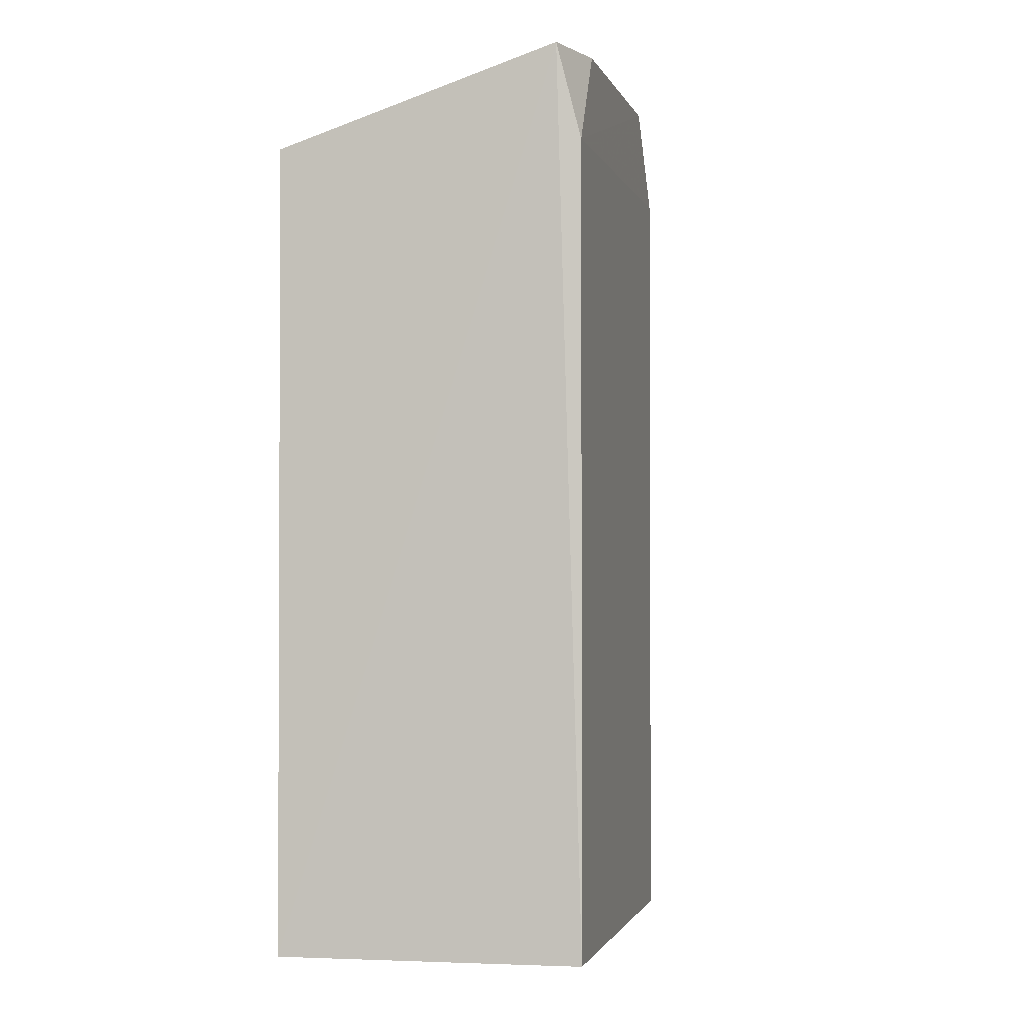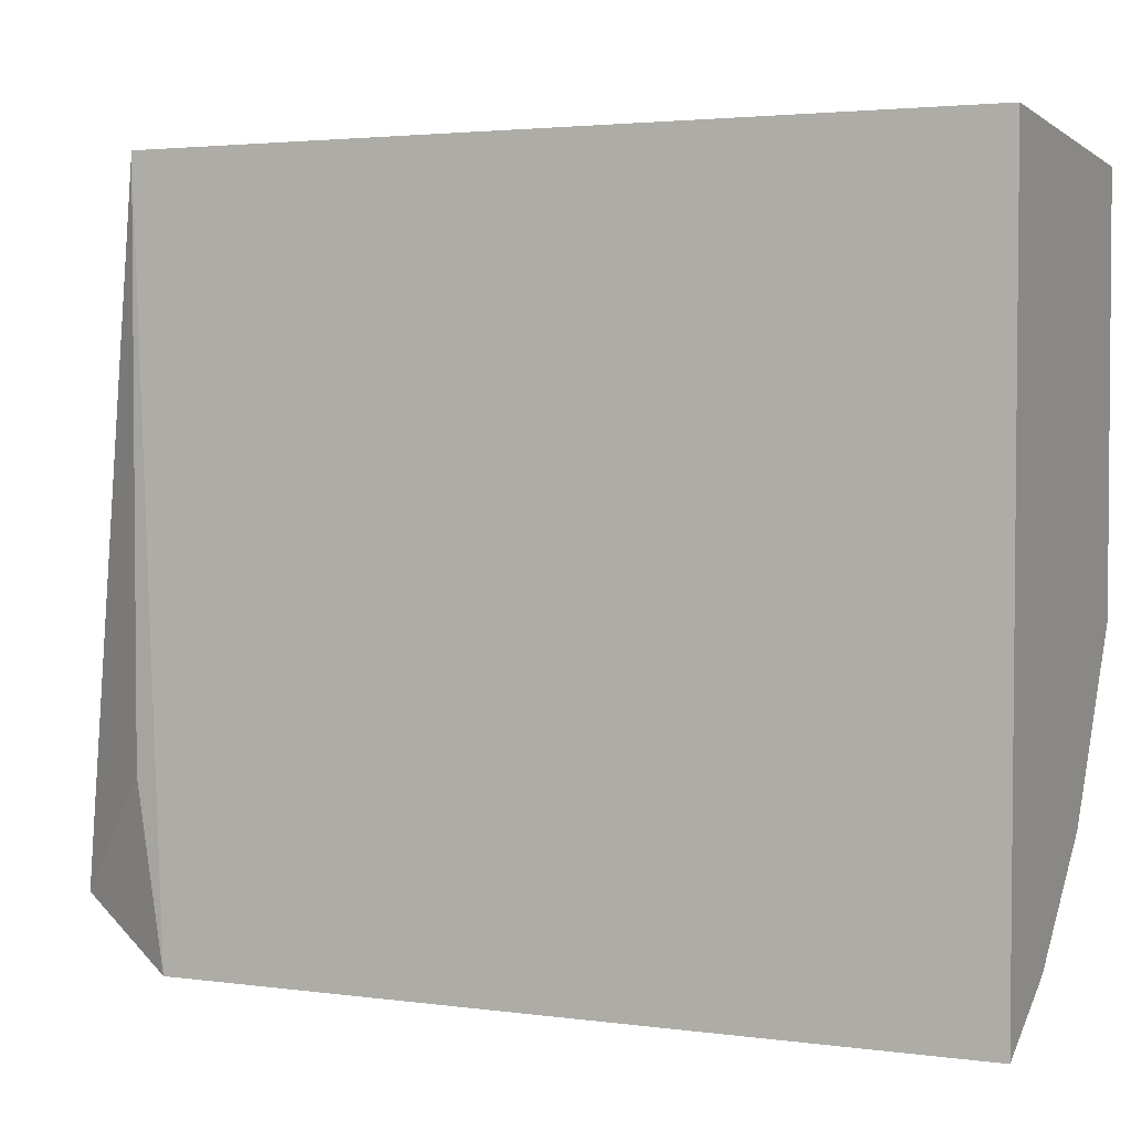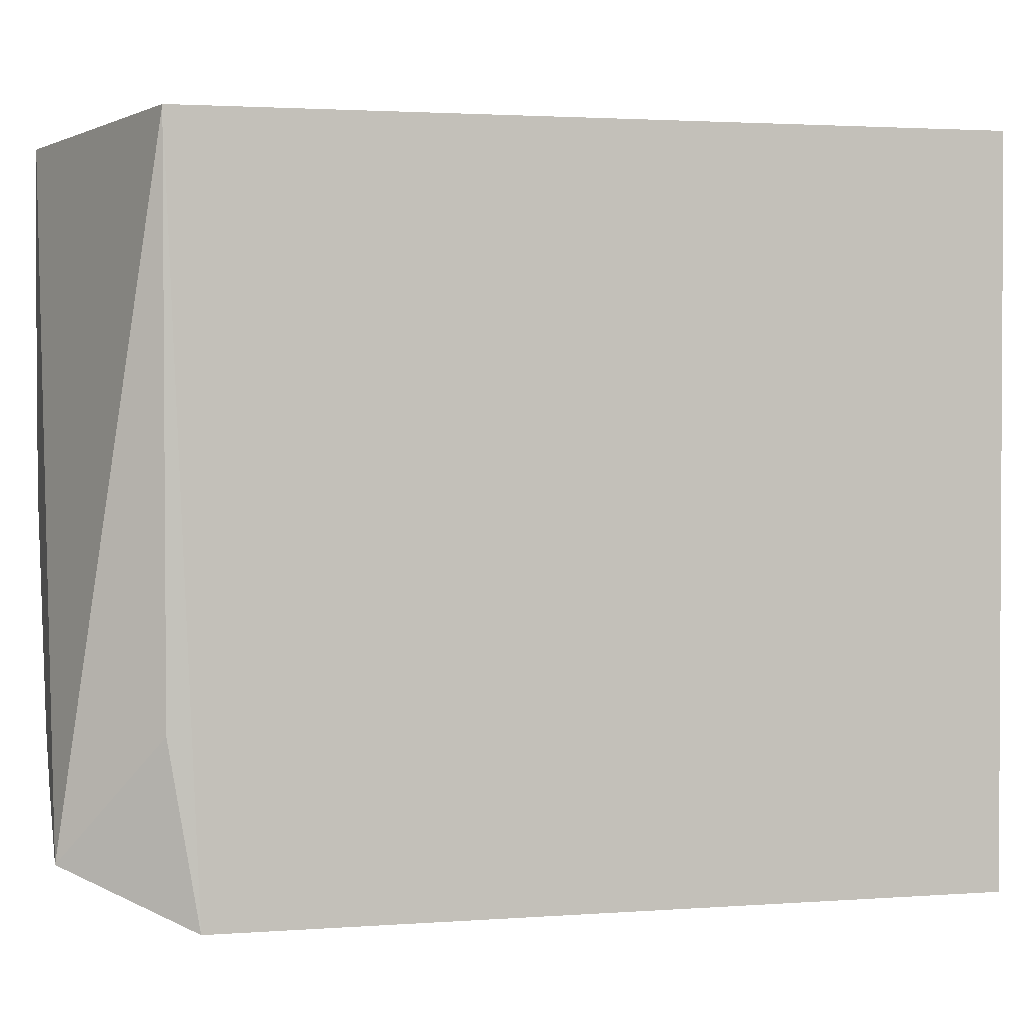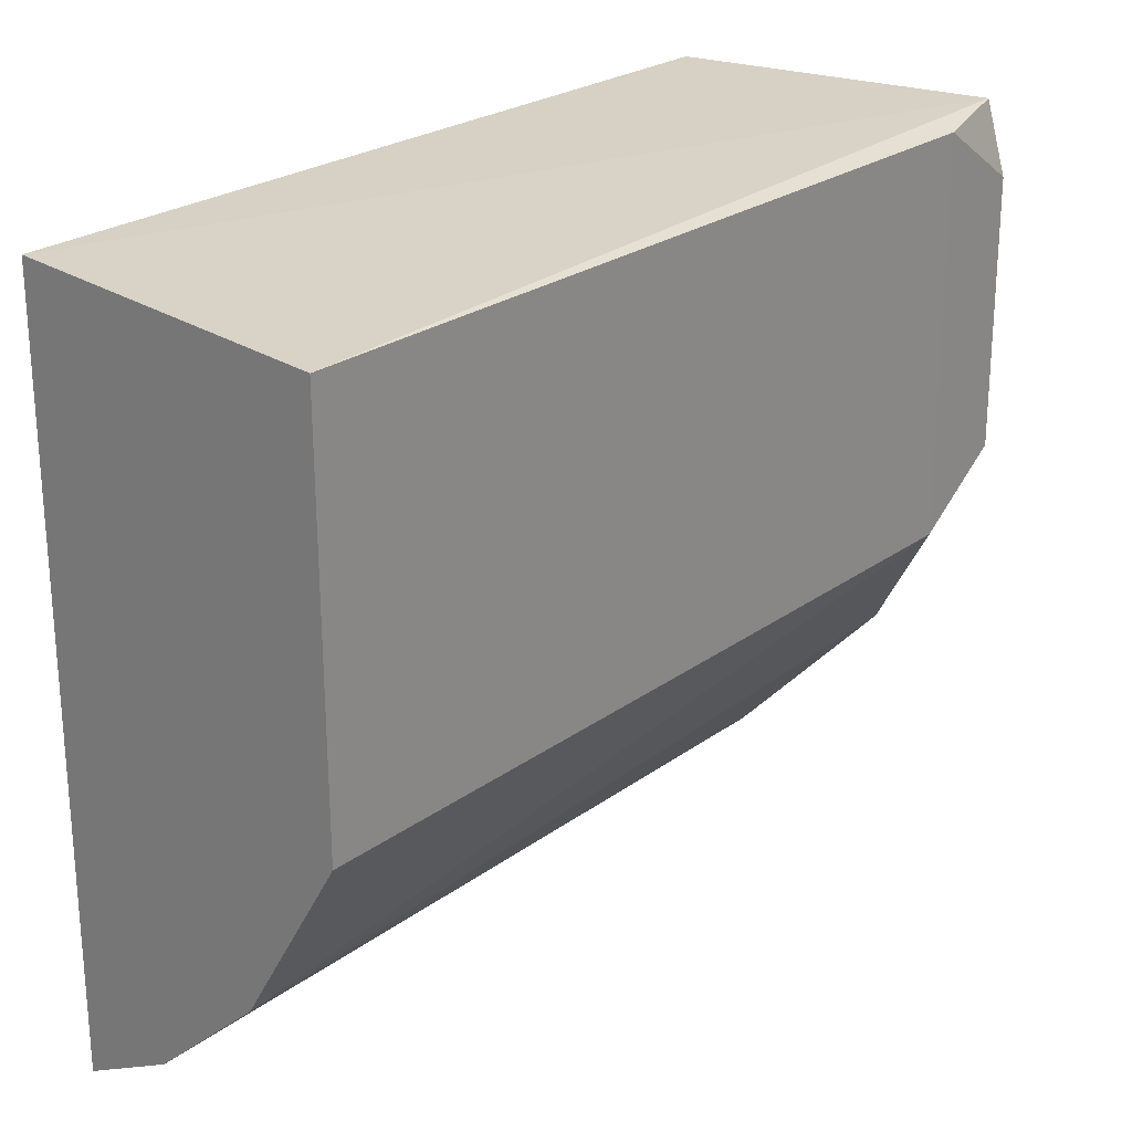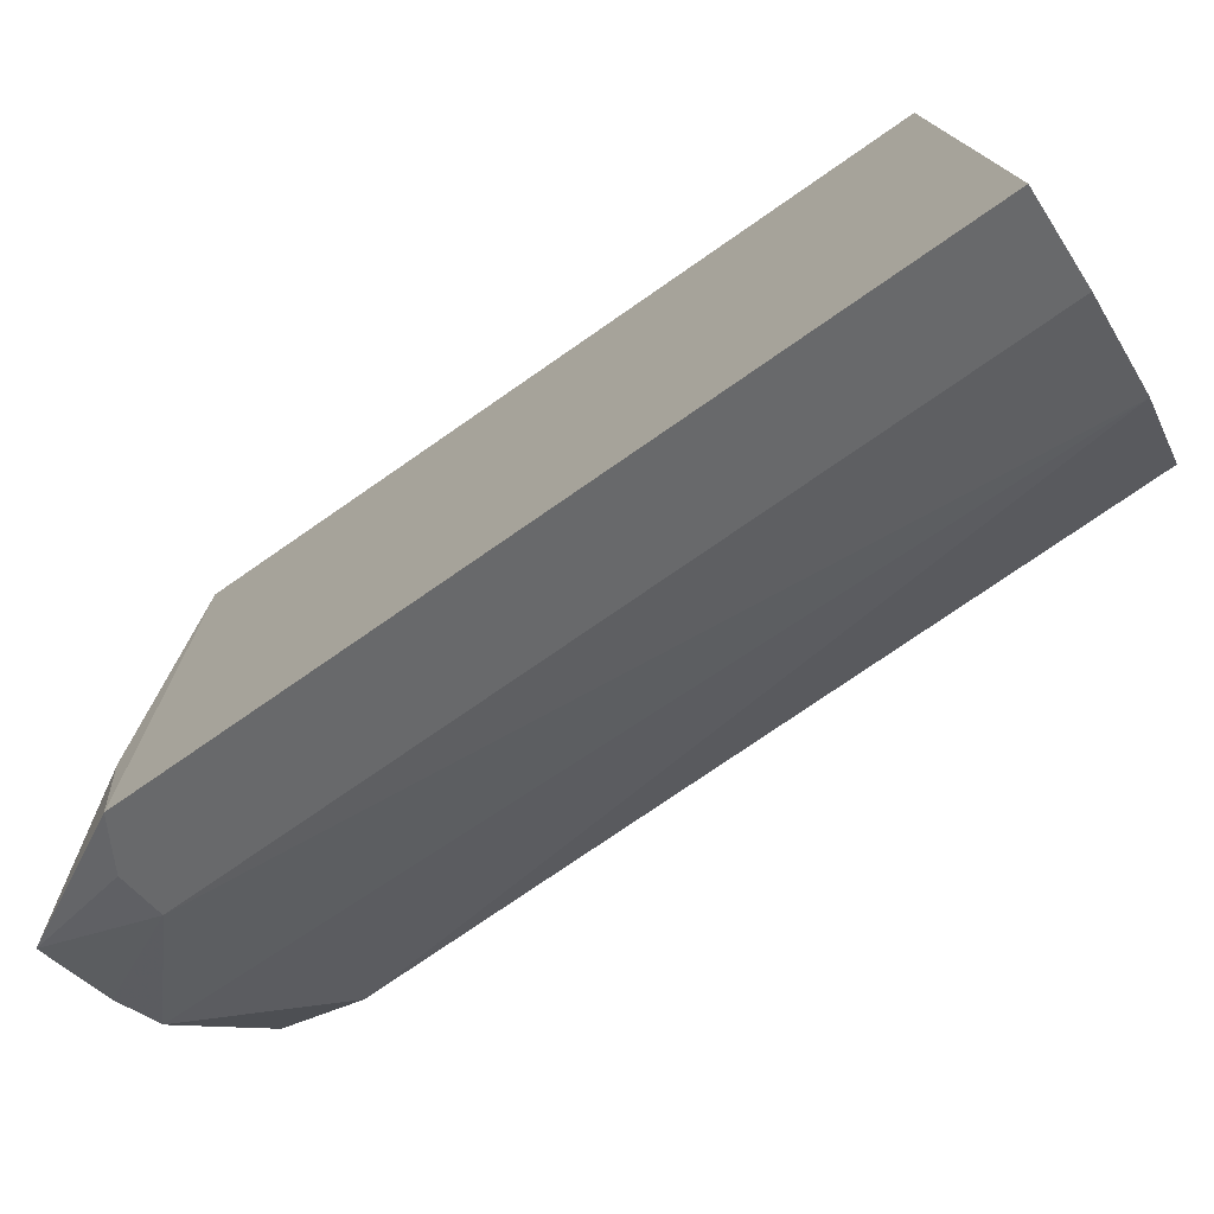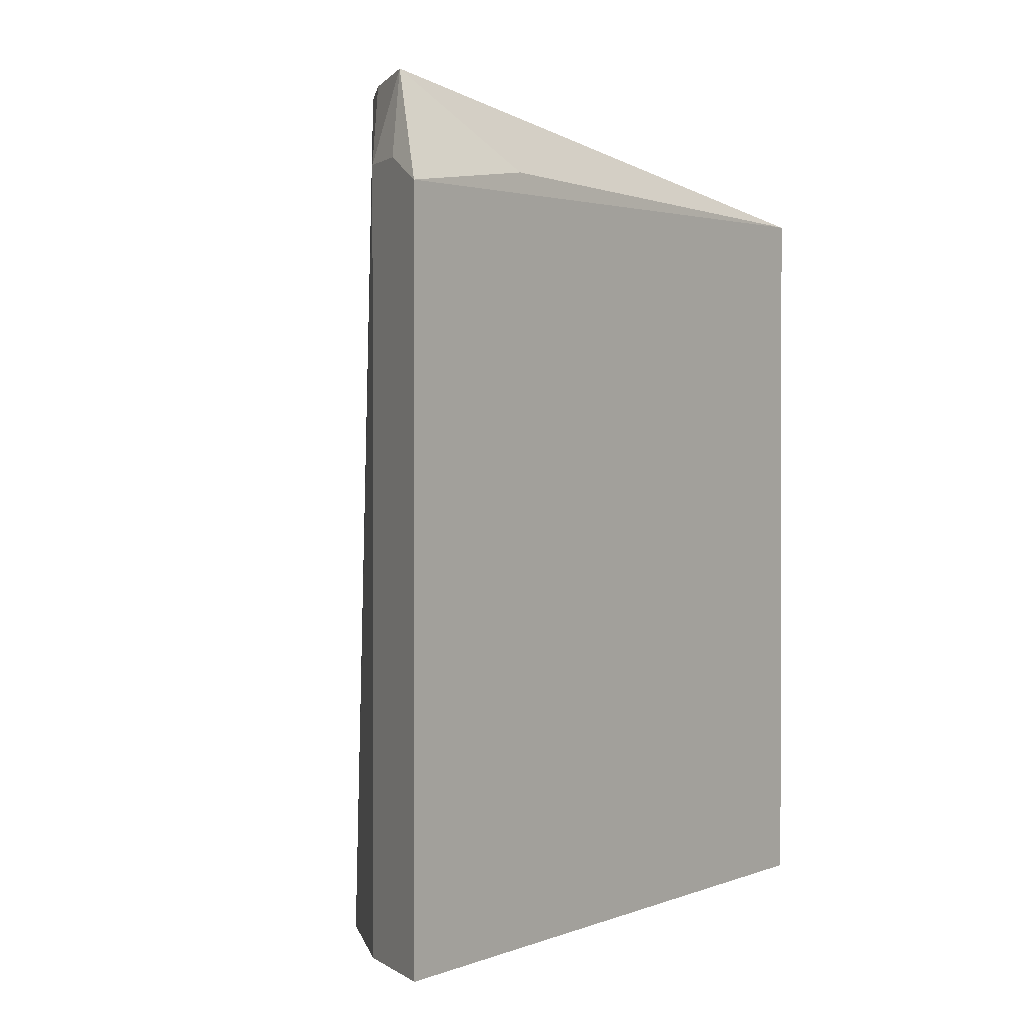
<metadata>
{"format":"obj","ext":"obj","renderer":"f3d","projection":"perspective","resolution":1024,"background":"white","views":[{"elev":-1.5,"azim":-166.5,"up":"+Z"},{"elev":2.9,"azim":114.9,"up":"+Y"},{"elev":2.4,"azim":75.7,"up":"+Y"},{"elev":24.7,"azim":-139.7,"up":"+Y"},{"elev":-76.1,"azim":124.7,"up":"+Y"},{"elev":0.8,"azim":36.4,"up":"+Z"}]}
</metadata>
<code>
v -0.05263 -0.1264 -0.3106
v -0.05263 -0.1264 -0.5
v -0.0536 0.0536 -0.3034
v -0.122 0.05055 -0.2803
v -0.128 -0.04745 -0.3034
v -0.1277 0.0485 -0.5
v -0.06844 -0.1125 -0.2803
v -0.0536 0.0536 -0.5
v -0.1277 0.0485 -0.3034
v -0.128 -0.04745 -0.5
v -0.0536 -0.08276 -0.3034
v -0.1276 -0.03218 -0.2803
v -0.07608 -0.1139 -0.3034
v -0.09957 -0.0859 -0.2803
v -0.1273 0.03323 -0.2803
v -0.06441 -0.1201 -0.3034
v -0.1033 -0.08895 -0.5
v -0.08715 -0.09855 -0.2803
v -0.07608 -0.1139 -0.5
f 7 3 4
f 8 2 6
f 8 1 2
f 8 3 1
f 8 6 4
f 8 4 3
f 9 6 5
f 9 4 6
f 10 6 2
f 10 5 6
f 11 7 1
f 11 1 3
f 11 3 7
f 12 7 4
f 12 9 5
f 14 12 5
f 14 7 12
f 15 12 4
f 15 4 9
f 15 9 12
f 16 1 7
f 16 7 13
f 16 2 1
f 17 10 2
f 17 13 14
f 17 14 5
f 17 5 10
f 18 14 13
f 18 13 7
f 18 7 14
f 19 17 2
f 19 13 17
f 19 16 13
f 19 2 16

</code>
